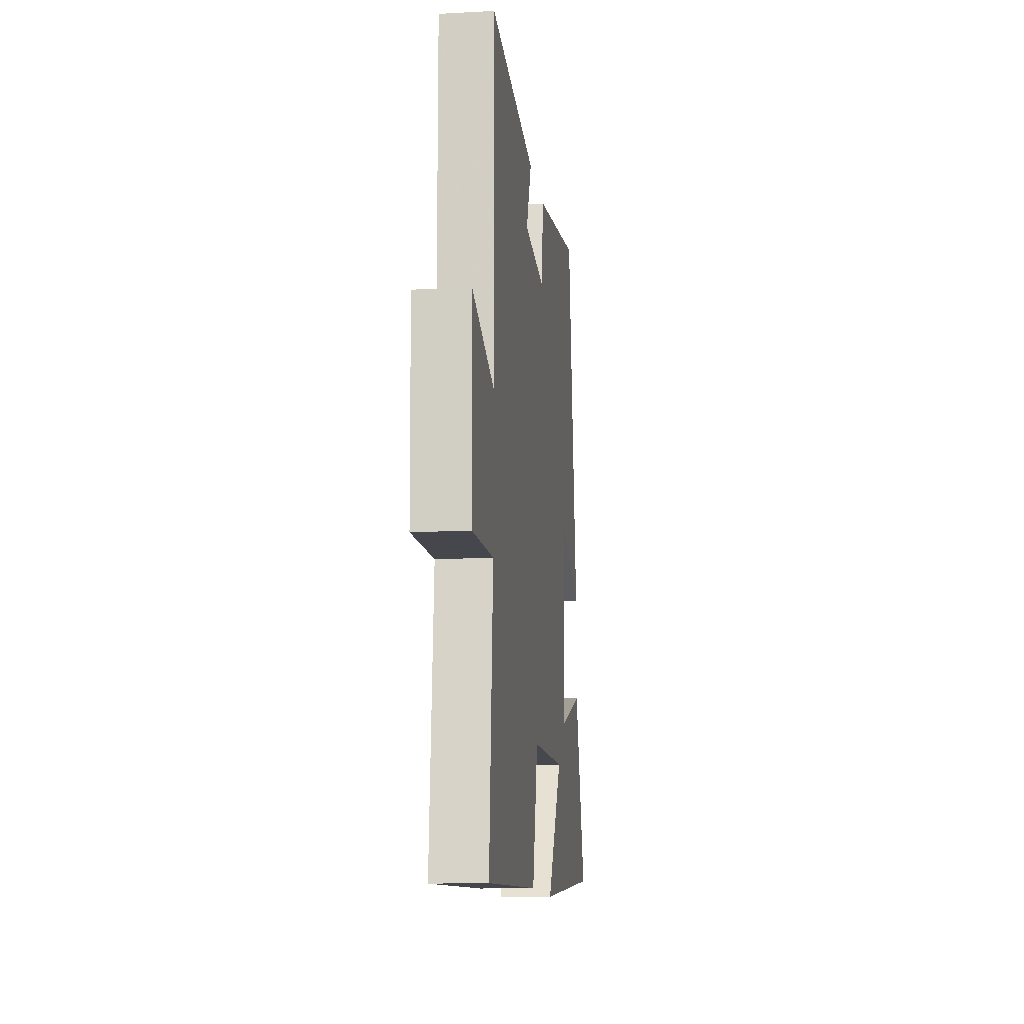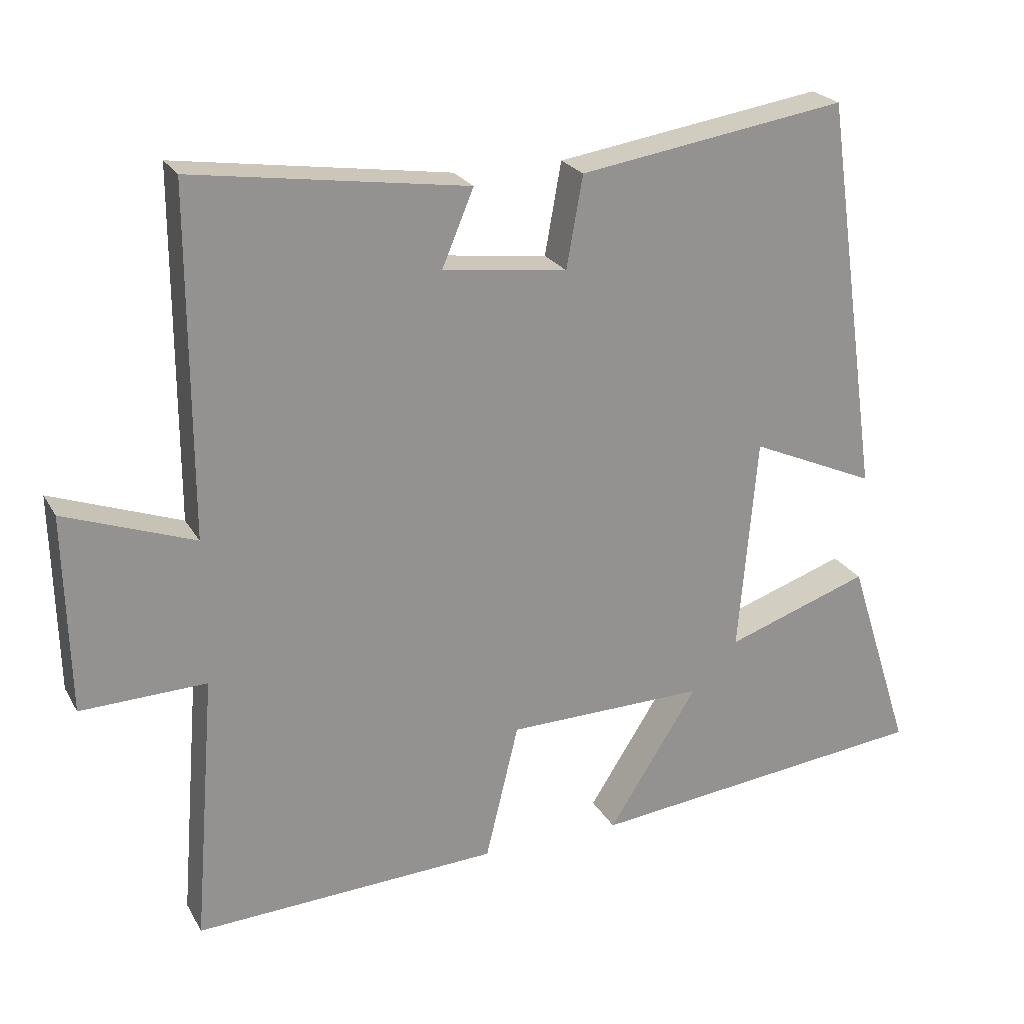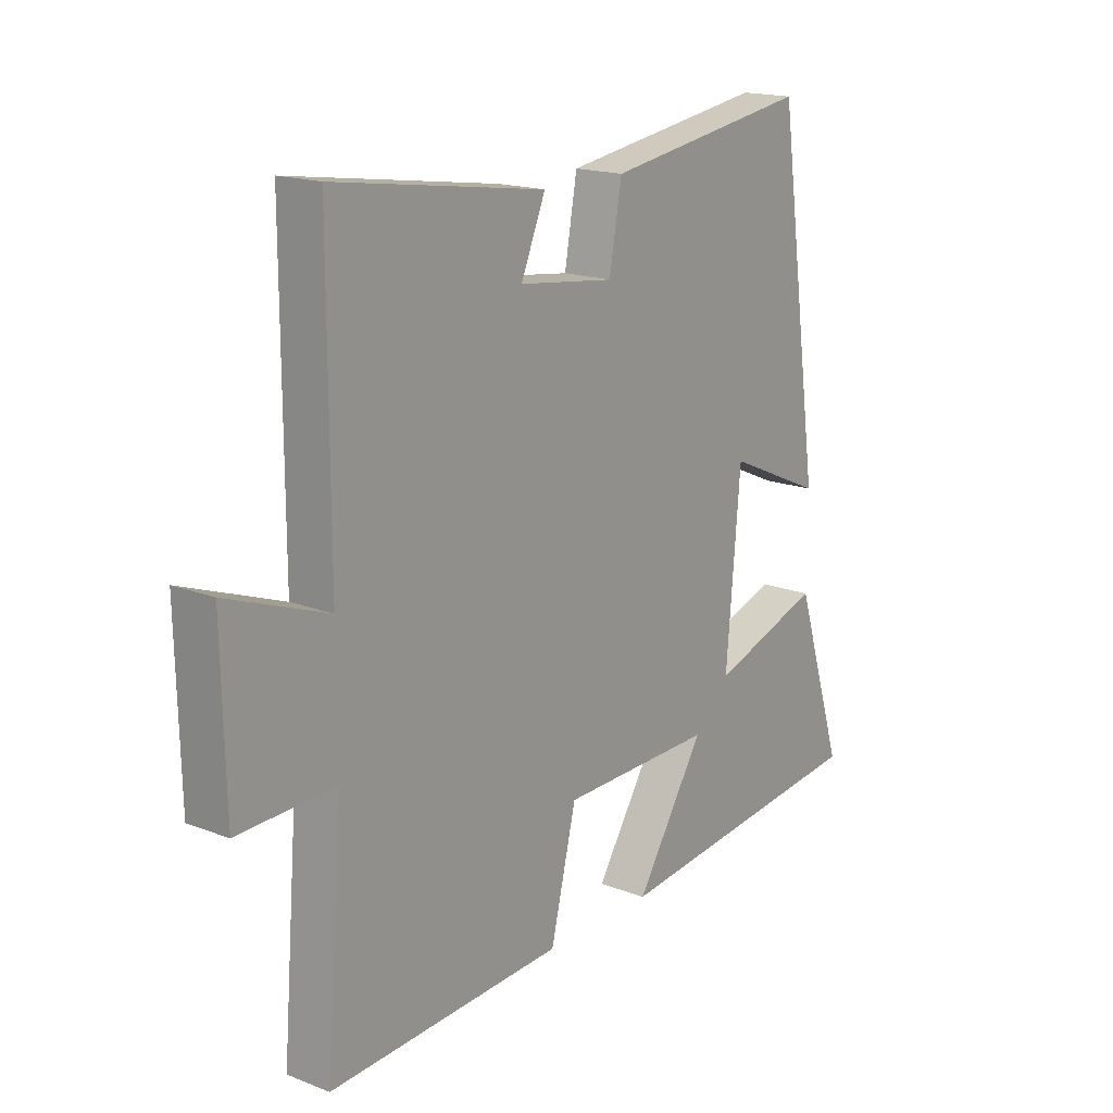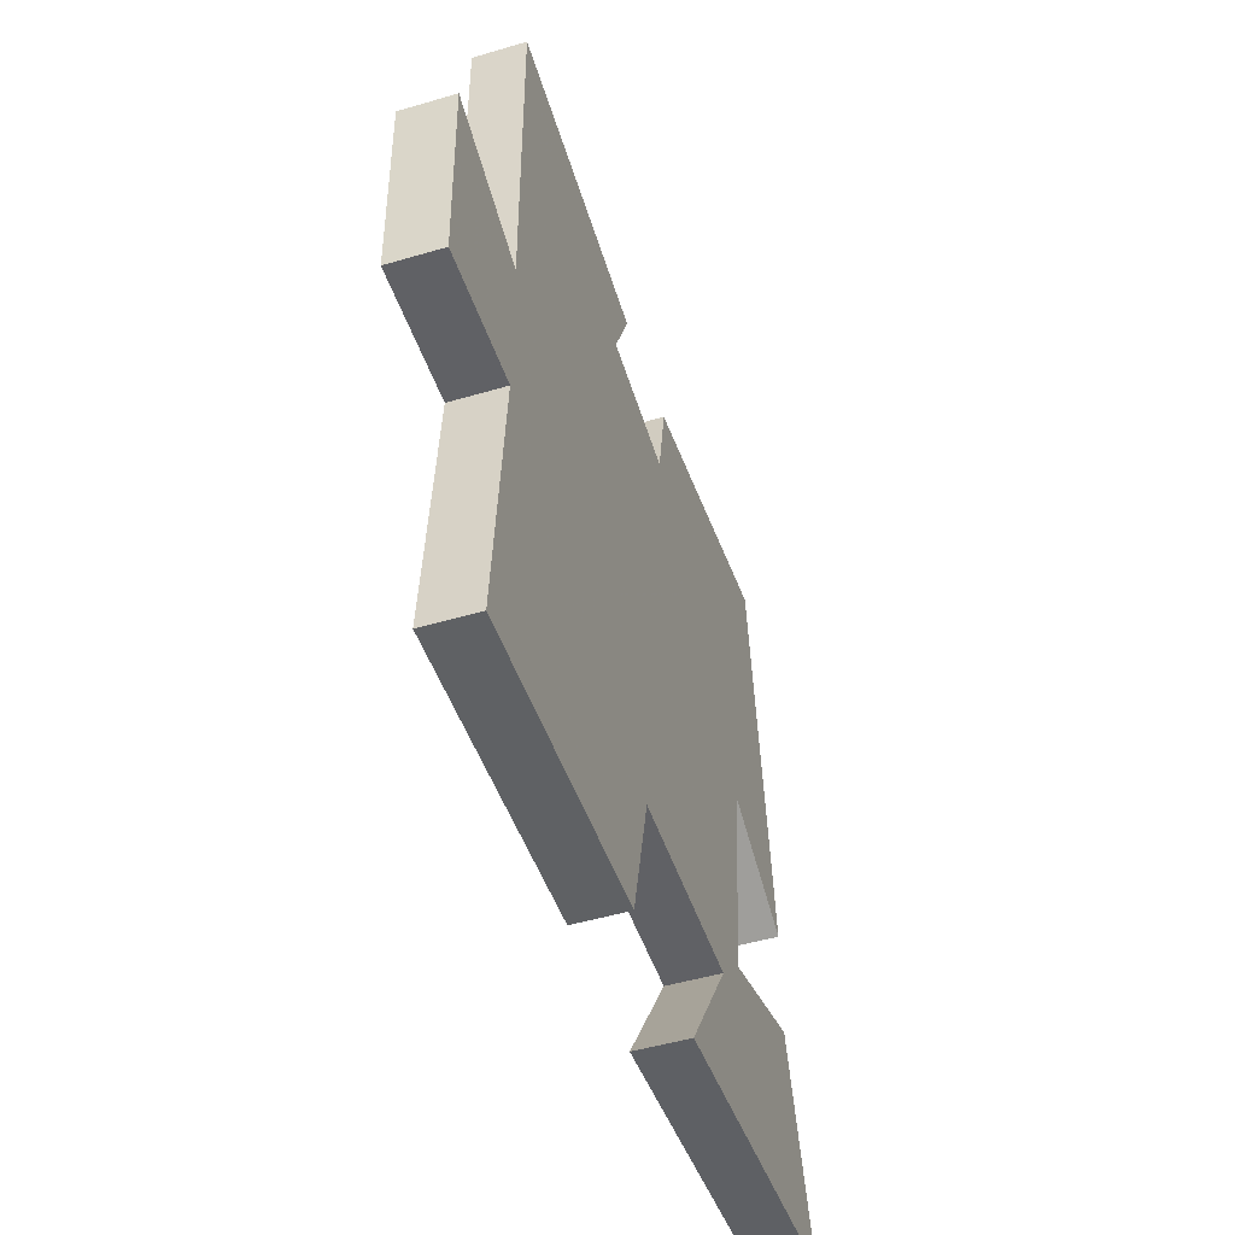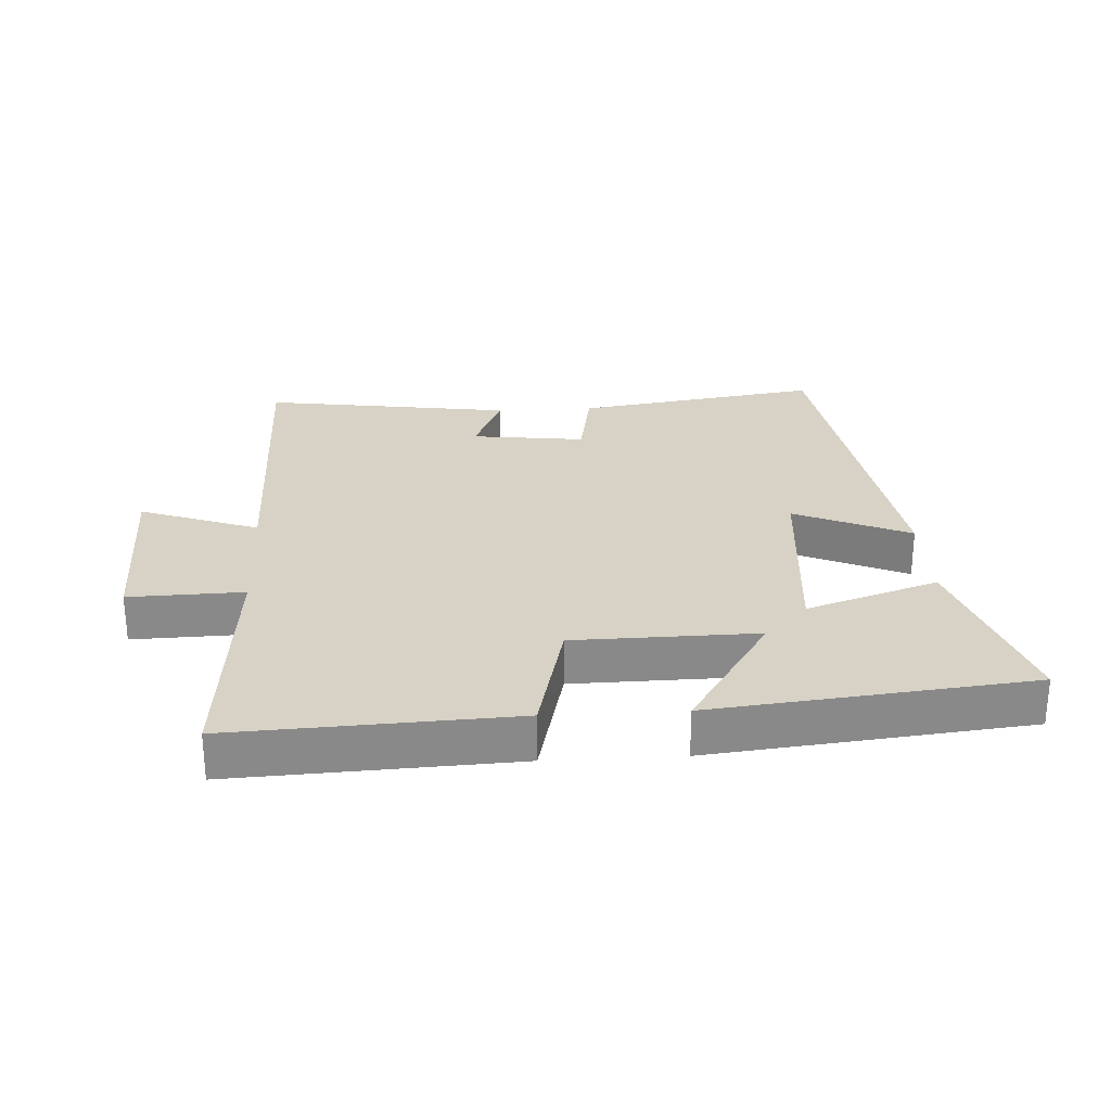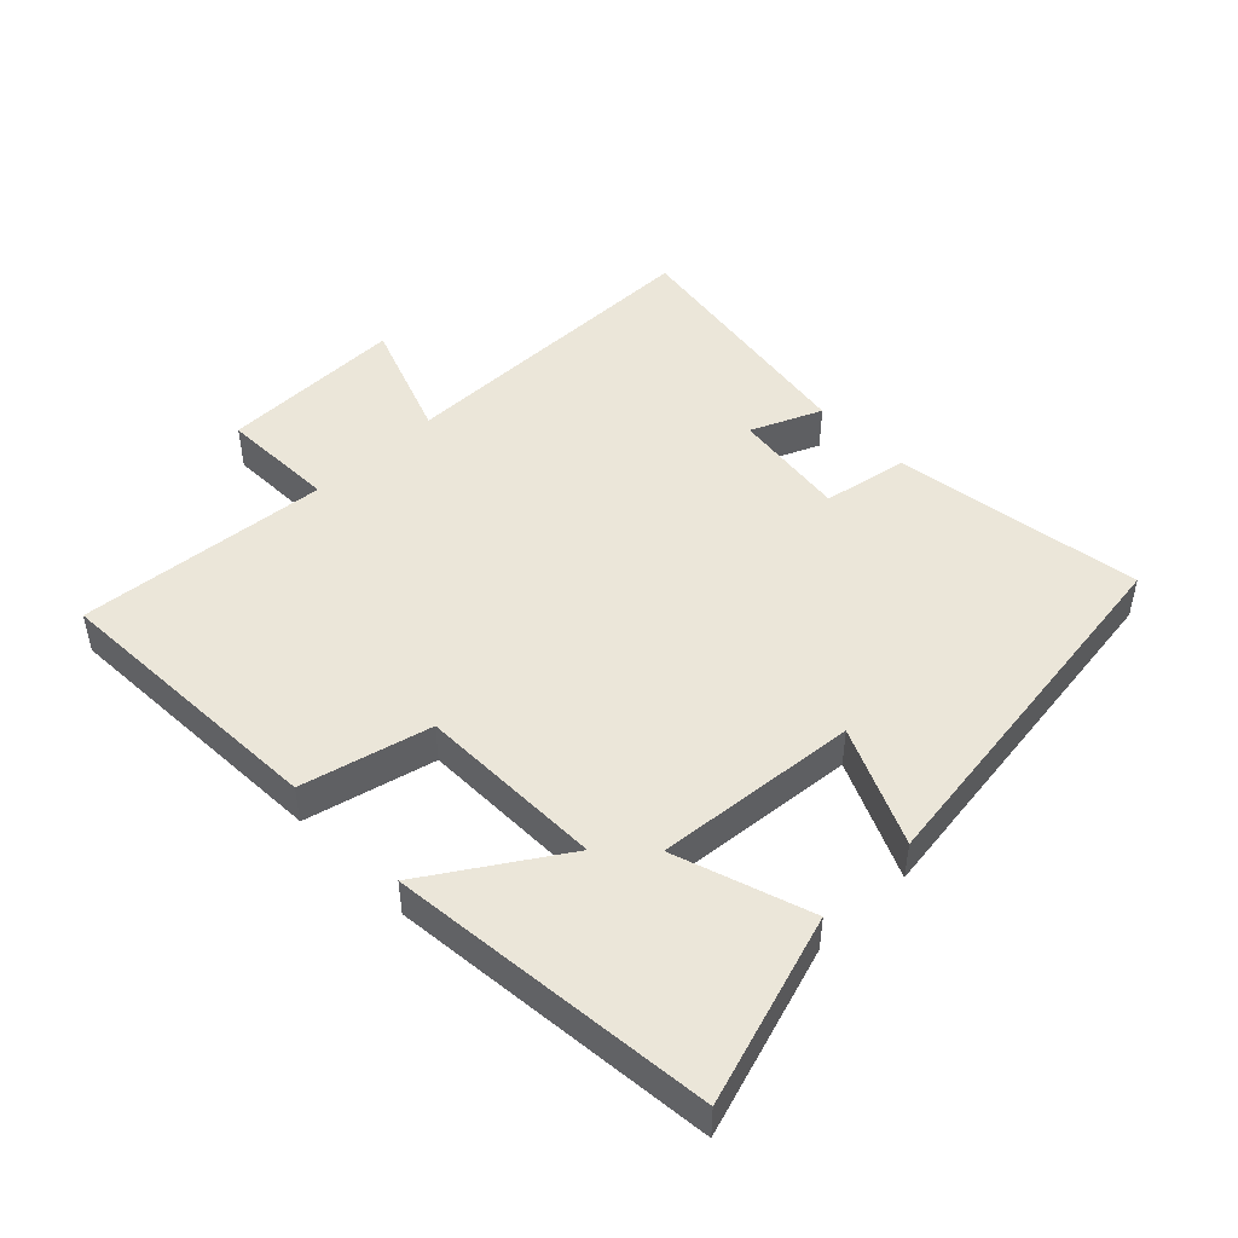
<metadata>
{"format":"obj","ext":"obj","renderer":"f3d","projection":"perspective","resolution":1024,"background":"white","views":[{"elev":-12.6,"azim":97.2,"up":"+Z"},{"elev":23.6,"azim":157.0,"up":"+Z"},{"elev":17.3,"azim":127.7,"up":"+Z"},{"elev":-49.3,"azim":108.1,"up":"+Z"},{"elev":27.3,"azim":176.7,"up":"+Y"},{"elev":47.5,"azim":-134.0,"up":"+Y"}]}
</metadata>
<code>
v 0.5 0.07 0.557
v 0.5 0.07 0.07
v 0.683 0.07 0.137
v 0.677 0.07 -0.143
v 0.5 0.07 -0.138
v 0.531 0.07 -0.52
v 0.1 0.07 -0.5
v 0.053 0.07 -0.305
v -0.229 0.07 -0.301
v -0.102 0.07 -0.5
v -0.591 0.07 -0.448
v -0.5 0.07 -0.165
v -0.296 0.07 -0.234
v -0.322 0.07 0.072
v -0.5 0.07 -0.007
v -0.419 0.07 0.558
v -0.04 0.07 0.5
v -0.017 0.07 0.371
v 0.159 0.07 0.393
v 0.114 0.07 0.5
v 0.5 0 0.557
v 0.5 0 0.07
v 0.683 0 0.137
v 0.677 0 -0.143
v 0.5 0 -0.138
v 0.531 0 -0.52
v 0.1 0 -0.5
v 0.053 0 -0.305
v -0.229 0 -0.301
v -0.102 0 -0.5
v -0.591 0 -0.448
v -0.5 0 -0.165
v -0.296 0 -0.234
v -0.322 0 0.072
v -0.5 0 -0.007
v -0.419 0 0.558
v -0.04 0 0.5
v -0.017 0 0.371
v 0.159 0 0.393
v 0.114 0 0.5
f 19 20 1 2
f 18 19 2
f 15 16 17 18
f 14 15 18
f 13 14 18 2
f 10 11 12 13
f 9 10 13
f 8 9 13 2
f 5 6 7 8
f 5 8 2 3
f 3 4 5
f 22 21 40 39
f 22 39 38
f 38 37 36 35
f 38 35 34
f 22 38 34 33
f 33 32 31 30
f 33 30 29
f 22 33 29 28
f 28 27 26 25
f 23 22 28 25
f 25 24 23
f 1 21 22 2
f 2 22 23 3
f 3 23 24 4
f 4 24 25 5
f 5 25 26 6
f 6 26 27 7
f 7 27 28 8
f 8 28 29 9
f 9 29 30 10
f 10 30 31 11
f 11 31 32 12
f 12 32 33 13
f 13 33 34 14
f 14 34 35 15
f 15 35 36 16
f 16 36 37 17
f 17 37 38 18
f 18 38 39 19
f 19 39 40 20
f 20 40 21 1

</code>
